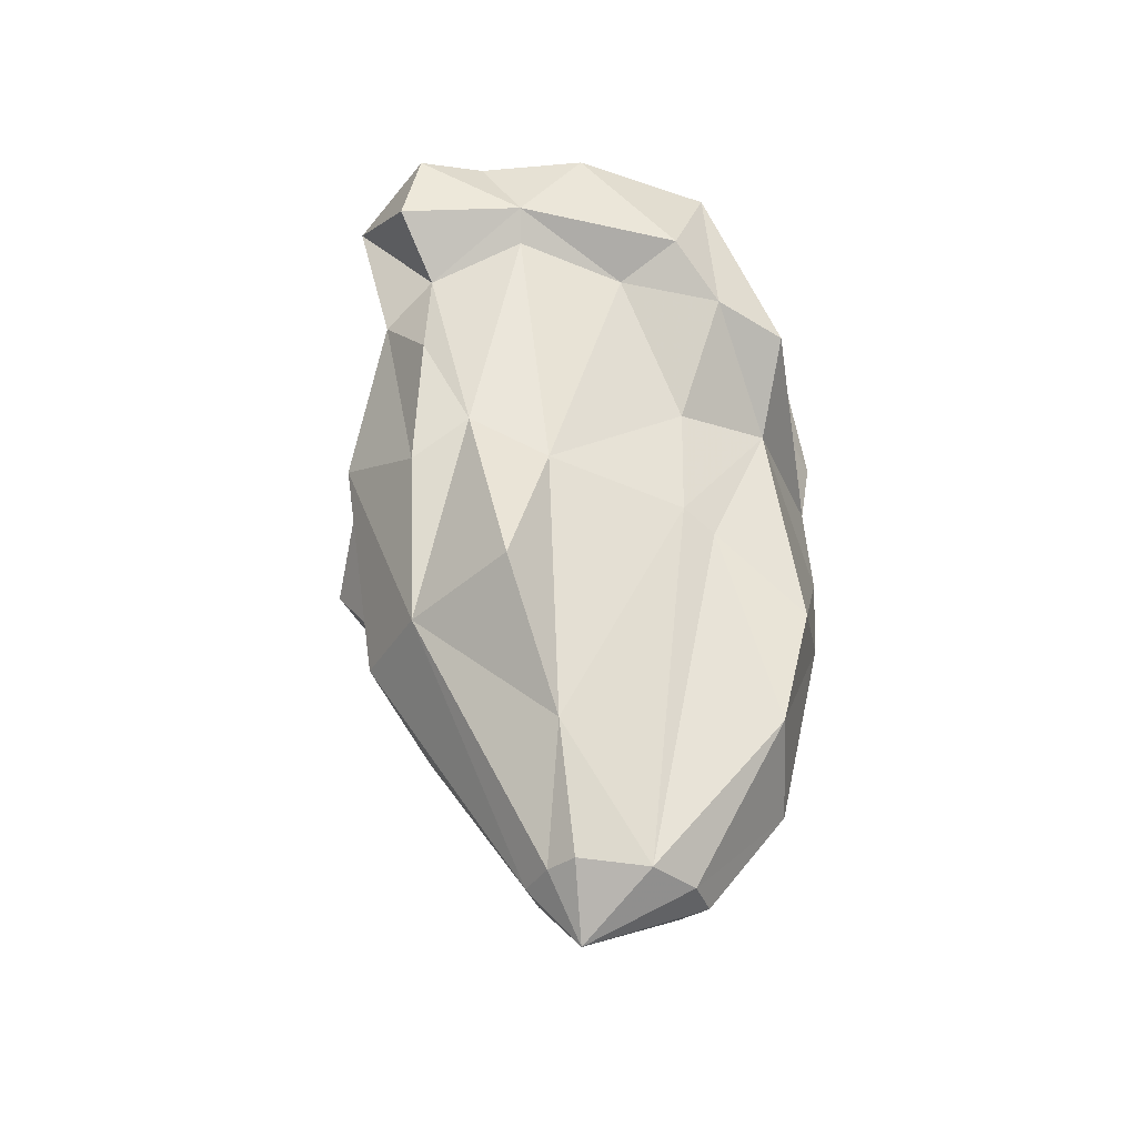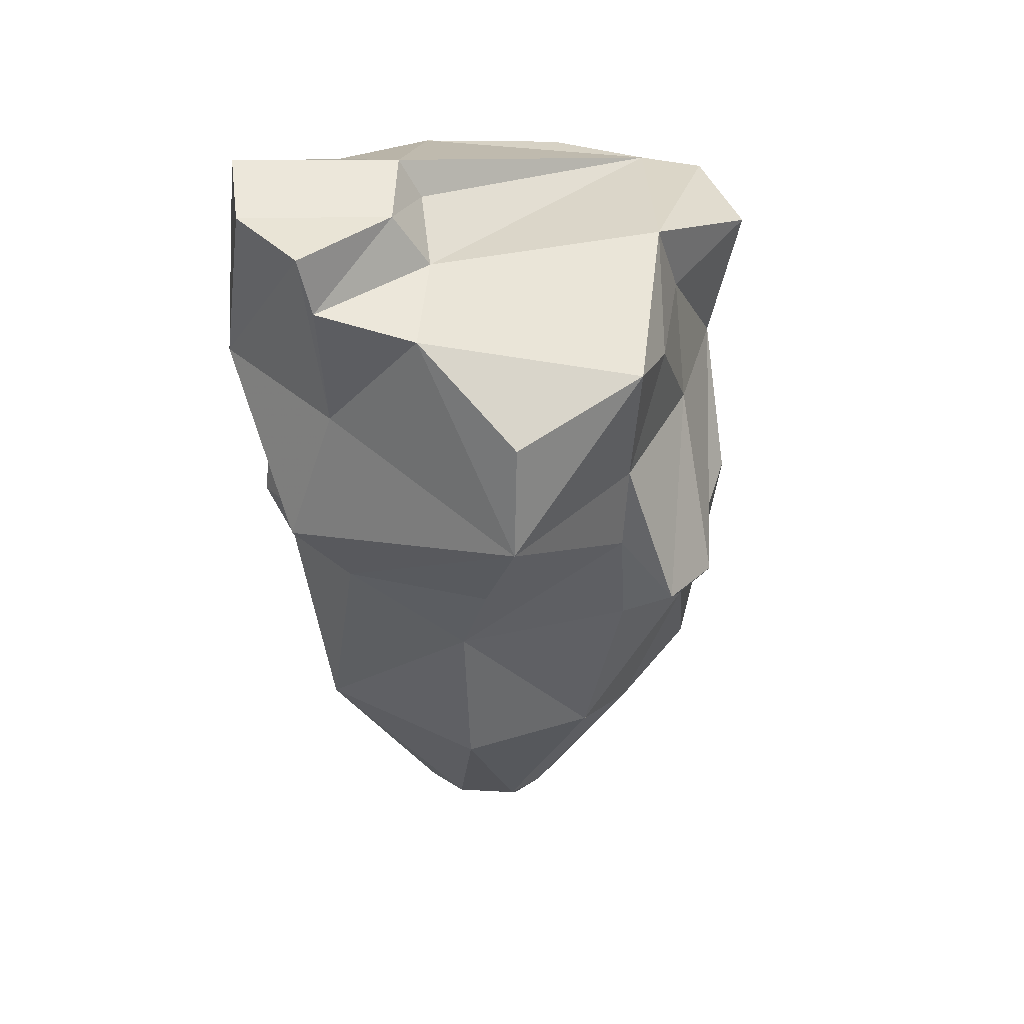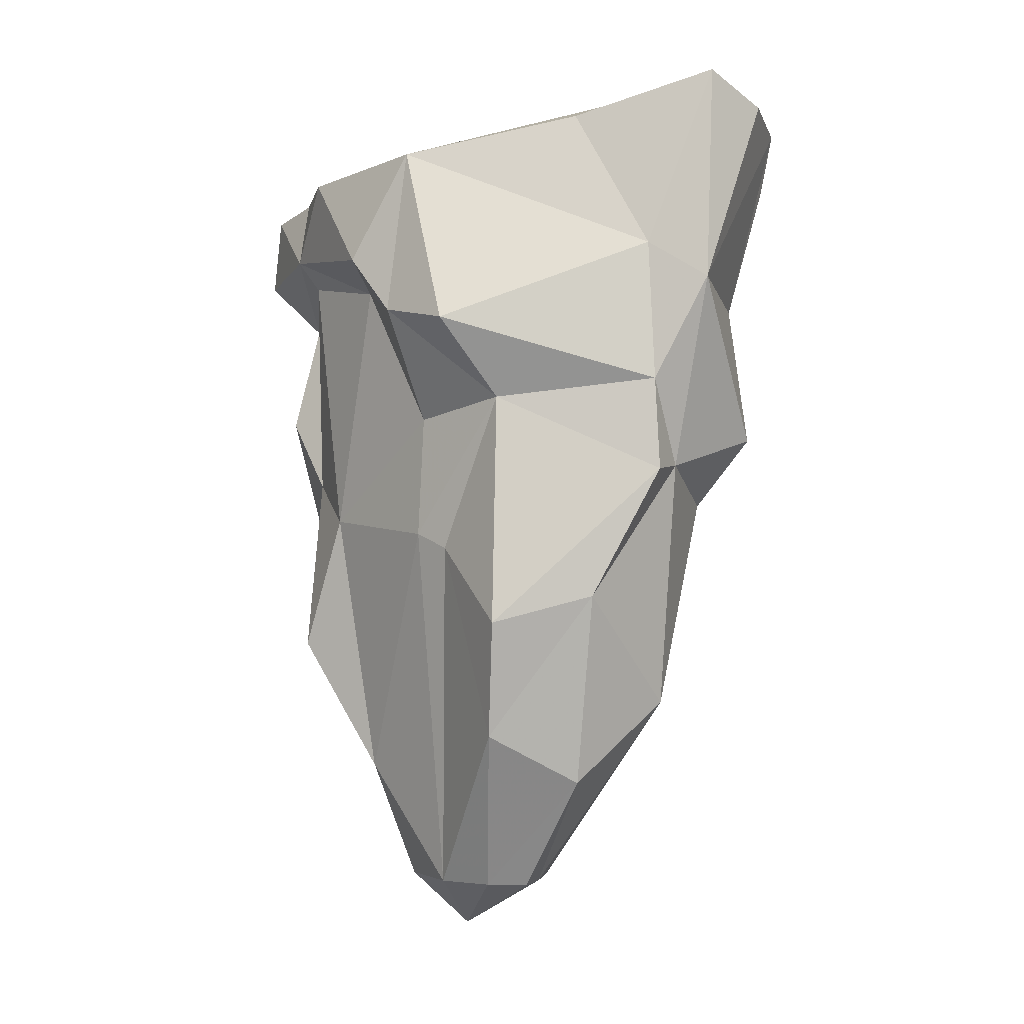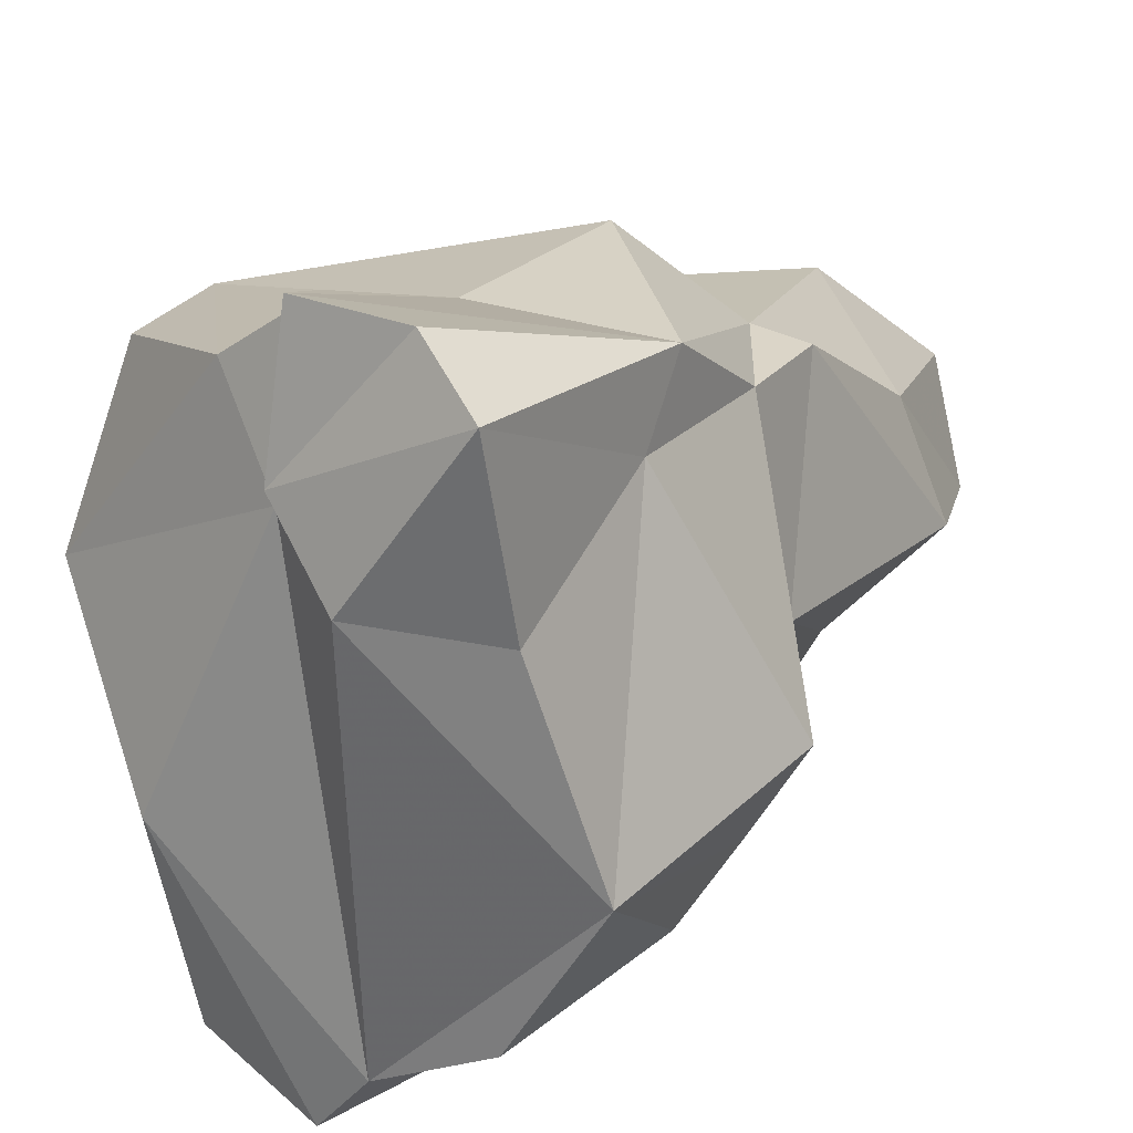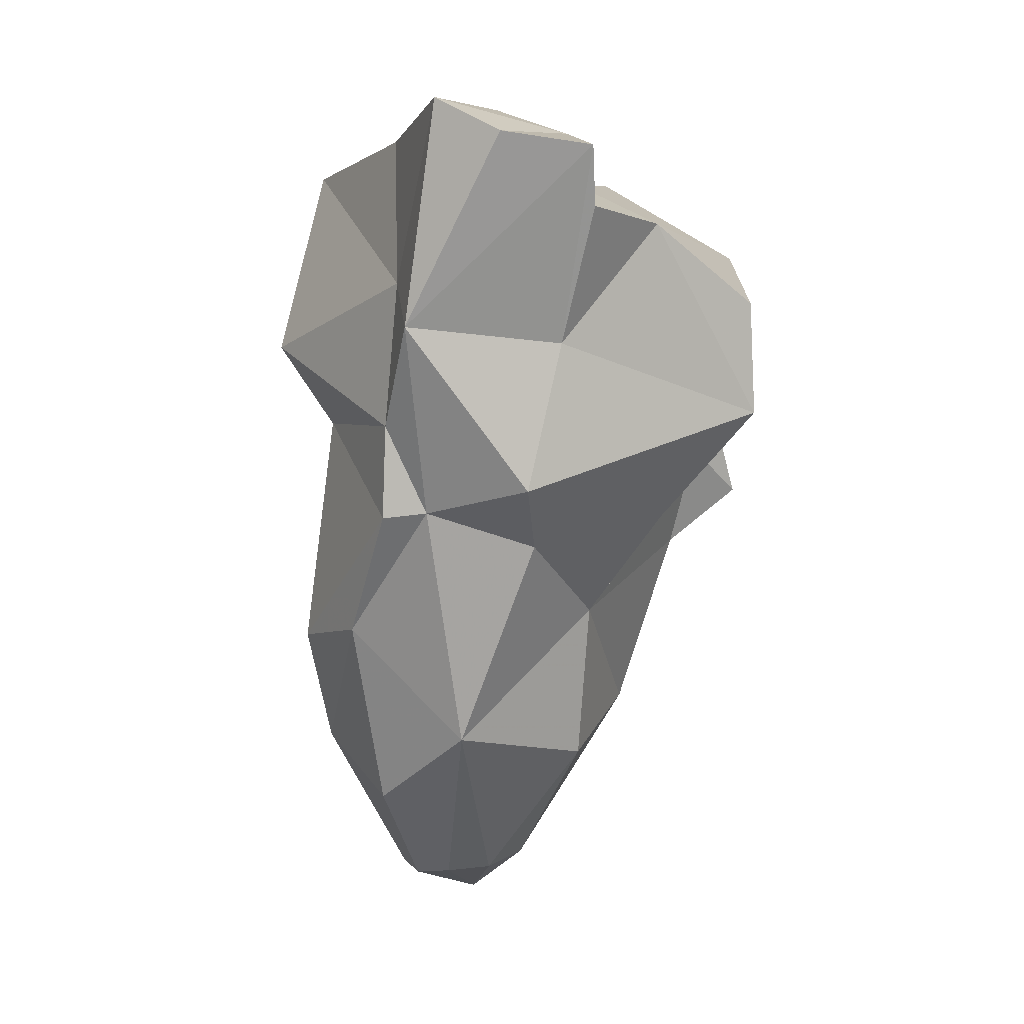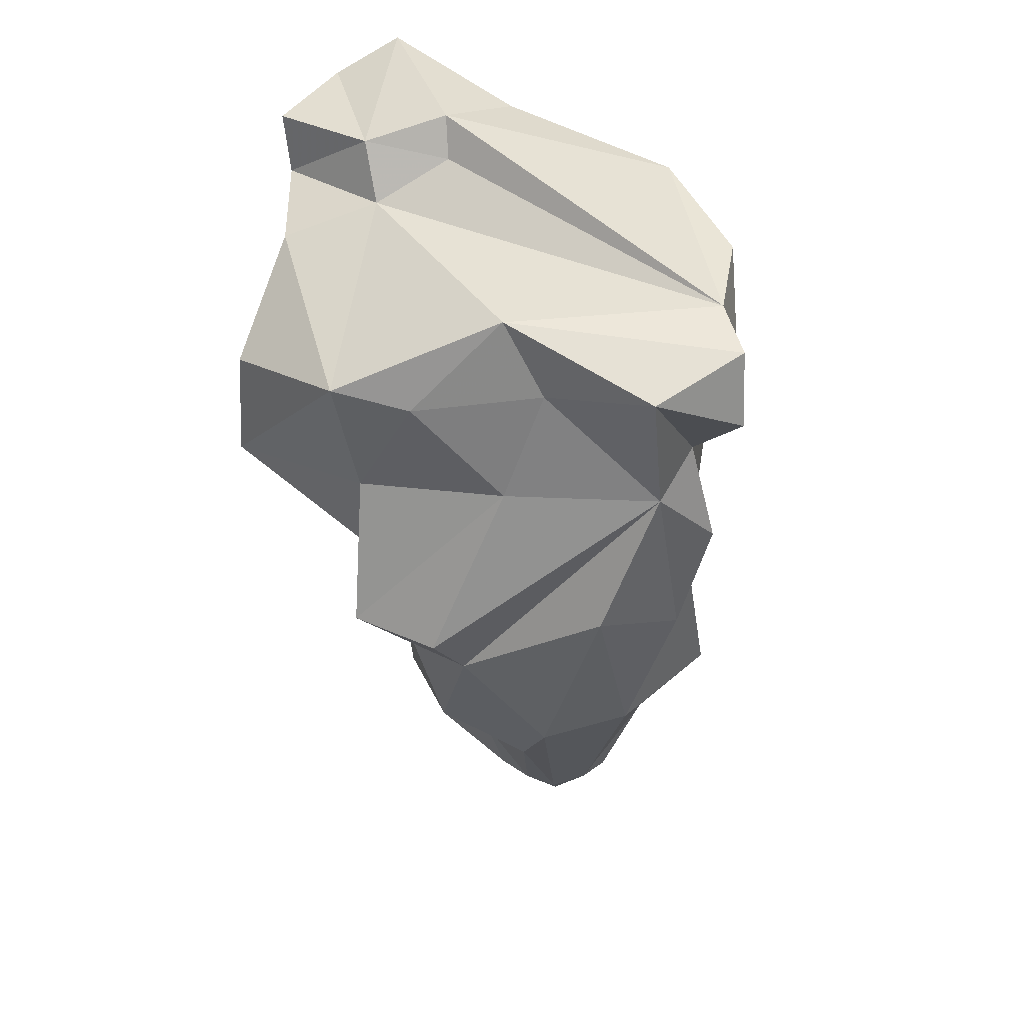
<metadata>
{"format":"obj","ext":"obj","renderer":"f3d","projection":"perspective","resolution":1024,"background":"white","views":[{"elev":-36.8,"azim":26.7,"up":"+Z"},{"elev":32.2,"azim":-137.6,"up":"+Z"},{"elev":-1.5,"azim":101.3,"up":"+Z"},{"elev":18.8,"azim":23.9,"up":"+Y"},{"elev":10.7,"azim":163.4,"up":"+Z"},{"elev":39.2,"azim":-57.6,"up":"+Z"}]}
</metadata>
<code>
g zhanchang_fuben_271_bstone02
v -10.64 -42.89 142.6
v -2.613 -34.36 144.7
v -30 -5.813 146.5
v -27.64 -35.03 138.5
v 14.34 -27.3 145.6
v 29.17 -5.6 148.3
v 3.14 27.81 161.6
v -6.695 39.4 157.3
v -10.74 34.4 147.8
v 0.03025 25.35 154.6
v -4.705 60.3 155.6
v -5.88 58.1 145.1
v 21.08 51.16 163.6
v 11.6 59.03 158
v -21.06 48.45 141.3
v -47.4 19.24 132.8
v 21.81 25.39 155.8
v -41.09 45.05 126.2
f 1 2 3
f 3 4 1
f 2 5 6
f 6 7 2
f 8 9 10
f 10 7 8
f 8 11 12
f 12 9 8
f 8 7 13
f 13 14 8
f 2 10 9
f 9 3 2
f 9 15 16
f 11 8 14
f 9 16 3
f 10 2 7
f 7 6 17
f 7 17 13
f 15 9 12
f 16 15 18
g zhanchang_fuben_271_bstone02
v -24.67 -7.22 37.06
v -8.299 1.943 10.04
v -7.461 -4.435 10.05
v -31.83 -16.49 52.44
v 25.23 39.62 131
v 29.17 -5.6 148.3
v 39.94 3.37 116.2
v 28.05 41.21 105.4
v -28.38 10.15 42.39
v -38.65 11.62 74.88
v -14.49 31.23 66.23
v -13.3 28.39 36.81
v 13.83 40.32 45.01
v 1.322 46.05 82.53
v -7.192 9.098 10.04
v 1.606 16 10.04
v -11.96 -34.86 119.7
v -10.24 -39.43 100.2
v -4.953 -32 87.19
v 3.641 -30.41 126.7
v -41.77 16.5 94.3
v -25.68 32.44 91.7
v -41.74 46.31 105.8
v -41.09 45.05 126.2
v -21.06 48.45 141.3
v -1.843 52.01 120.6
v -47.4 19.24 132.8
v -43.26 16.93 110.3
v -24.67 -7.22 37.06
v -28.38 10.15 42.39
v -15.12 8.026 27.9
v -51.57 13.35 85.06
v -48.68 -2.101 82.67
v -35.05 -9.122 112.9
v -43.26 16.93 110.3
v -40.89 -3.635 72.68
v 5.383 -18 31.33
v 4.278 -10.09 10.05
v 13.97 -1.964 10.05
v 22.79 -4.836 76.93
v -38.65 11.62 74.88
v -14.15 -35.12 79.39
v -21.52 -33.87 113.2
v -31.46 -28.08 87.72
v -17.58 -26.83 52.03
v 6.82 -24.87 79.66
v 22.62 -3.792 98.65
v 5.306 -33.86 131.8
v 16.74 -15.96 123.7
v 28.14 -16.41 128.8
v -13 -45.01 129.2
v 25.87 26.32 30.65
v 32.82 11.01 39.51
v 17.19 7.506 10.05
v 16.23 14.86 10.05
v 25.87 1.065 74.27
v 13.97 -1.964 10.05
v 21.27 44.15 89.56
v 32.38 30.22 65.39
v -4.705 60.3 155.6
v 26.6 50.76 124.2
v -5.88 58.1 145.1
v -1.424 -8.57 10.05
v 10.12 16.01 10.05
v 0.4025 -0.1404 -0.05321
v 0.4025 -0.1404 -0.05321
v 11.6 59.03 158
v 3.234 -32.62 55.25
v 29.17 -5.6 148.3
v 32.71 -8.348 118.6
v -41.77 16.5 94.3
v -7.192 9.098 10.04
v -28.62 -13.51 132.7
v -30 -5.813 146.5
v -41.79 6.083 130.1
v -26.71 37.78 85.44
v 5.697 56.2 94.84
v 31.75 12.23 102.1
v 28.97 42.21 88.75
v 32.71 -8.348 118.6
v 21.81 25.39 155.8
v 21.08 51.16 163.6
v 22.79 -4.836 76.93
v 37.57 12.63 60.58
v -27.64 -35.03 138.5
v -47.4 19.24 132.8
v -10.64 -42.89 142.6
v -2.613 -34.36 144.7
v 14.34 -27.3 145.6
v 22.62 -3.792 98.65
f 19 20 21
f 21 22 19
f 23 24 25
f 25 26 23
f 27 28 29
f 29 30 27
f 31 30 29
f 29 32 31
f 33 27 30
f 30 34 33
f 35 36 37
f 37 38 35
f 29 28 39
f 39 40 29
f 41 42 43
f 43 44 41
f 45 42 41
f 41 46 45
f 47 48 49
f 50 51 52
f 52 53 50
f 47 22 54
f 55 56 57
f 57 58 55
f 50 59 54
f 54 51 50
f 60 36 61
f 61 62 60
f 62 22 63
f 63 60 62
f 64 55 58
f 58 65 64
f 66 38 67
f 67 68 66
f 66 69 35
f 35 38 66
f 38 37 64
f 64 67 38
f 70 71 72
f 72 73 70
f 71 74 75
f 75 72 71
f 31 76 77
f 77 70 31
f 78 79 44
f 44 80 78
f 81 56 55
f 55 63 81
f 70 73 82
f 82 31 70
f 21 81 63
f 63 22 21
f 83 56 81
f 84 82 73
f 22 62 54
f 21 83 81
f 85 79 78
f 30 31 34
f 64 86 55
f 87 68 88
f 54 62 61
f 35 61 36
f 89 59 50
f 48 90 49
f 91 92 93
f 93 53 52
f 94 41 32
f 79 26 76
f 79 23 26
f 44 79 95
f 26 96 97
f 26 25 96
f 98 25 24
f 24 23 99
f 23 79 100
f 88 67 65
f 65 67 64
f 96 25 98
f 101 74 96
f 96 74 102
f 61 35 103
f 103 35 69
f 64 37 86
f 63 55 86
f 51 61 52
f 53 89 50
f 39 41 40
f 54 61 51
f 49 90 20
f 53 93 104
f 52 91 93
f 93 92 104
f 92 91 103
f 91 52 61
f 86 37 63
f 37 36 60
f 63 37 60
f 69 66 105
f 105 66 106
f 66 107 106
f 66 68 107
f 68 87 107
f 103 69 105
f 96 98 108
f 101 96 108
f 97 102 77
f 102 71 77
f 71 102 74
f 77 71 70
f 26 97 76
f 97 77 76
f 97 96 102
f 79 76 95
f 76 31 32
f 76 32 95
f 84 34 82
f 29 94 32
f 79 85 100
f 44 43 80
f 46 41 39
f 99 23 100
f 88 68 67
f 91 61 103
f 48 54 59
f 48 47 54
f 21 20 83
f 33 34 84
f 57 56 83
f 73 72 84
f 72 75 84
f 20 19 49
f 20 90 83
f 75 74 101
f 82 34 31
f 95 41 44
f 32 41 95
f 41 94 40
f 94 29 40

</code>
